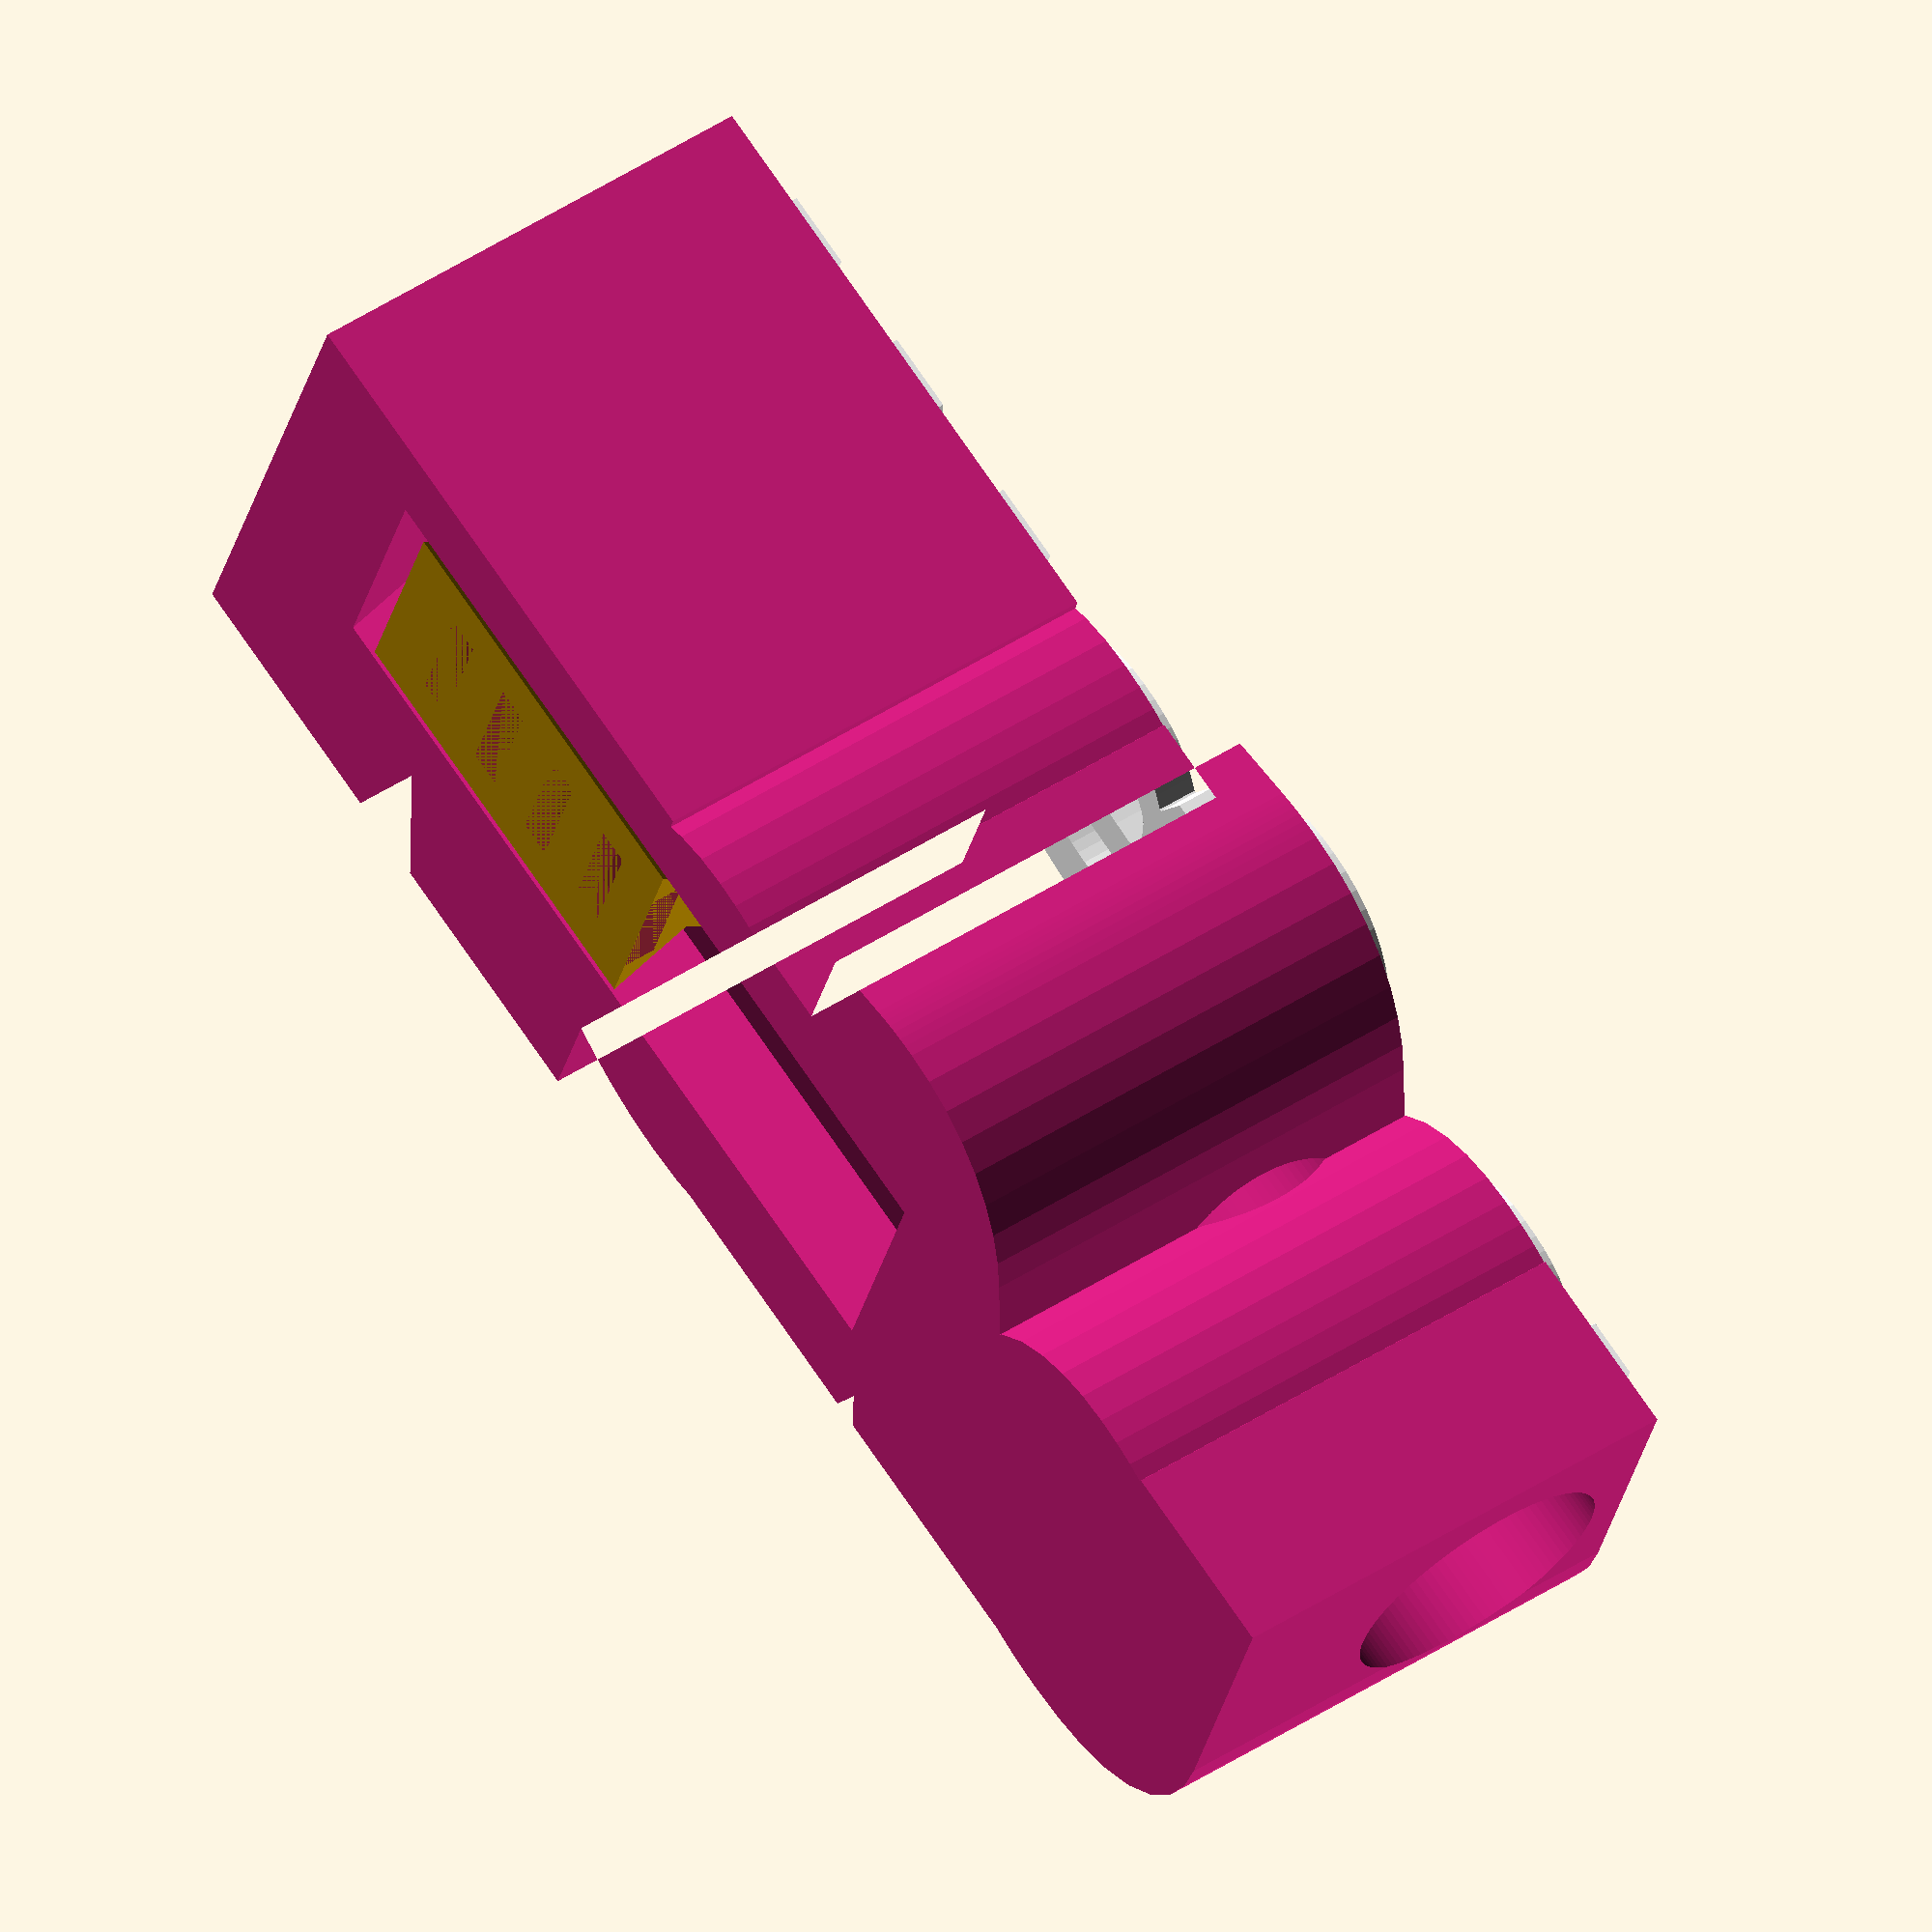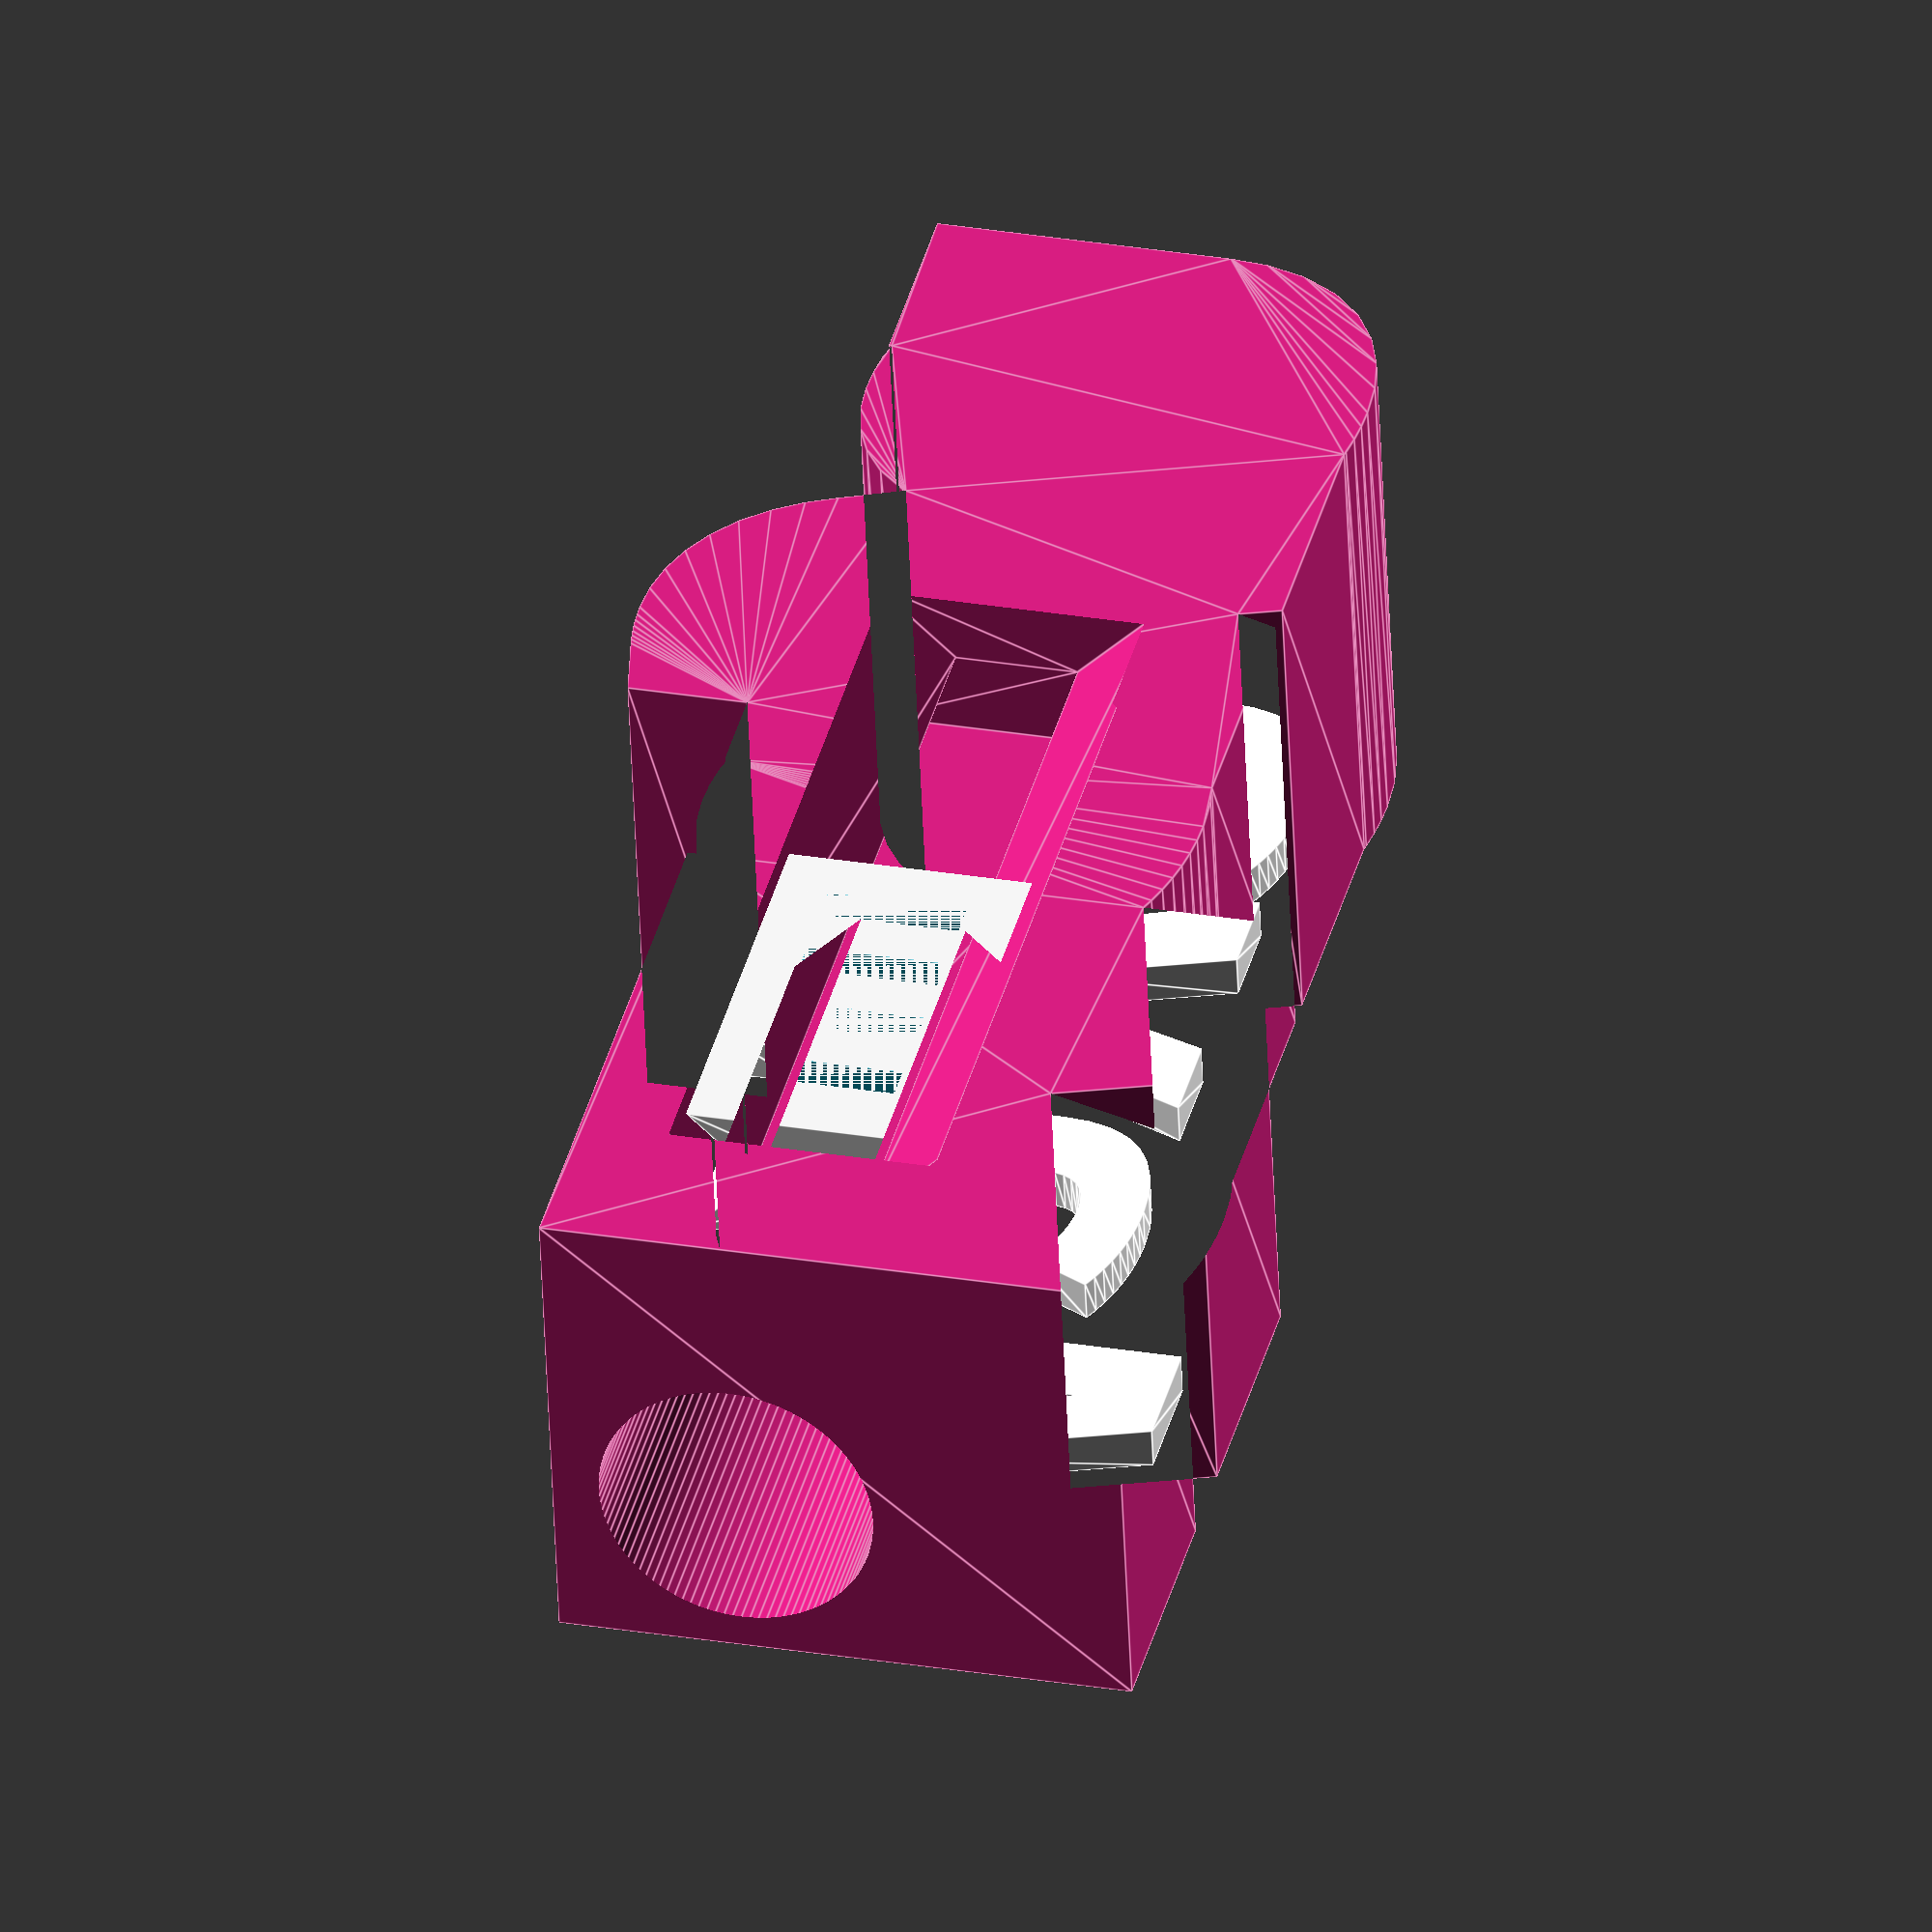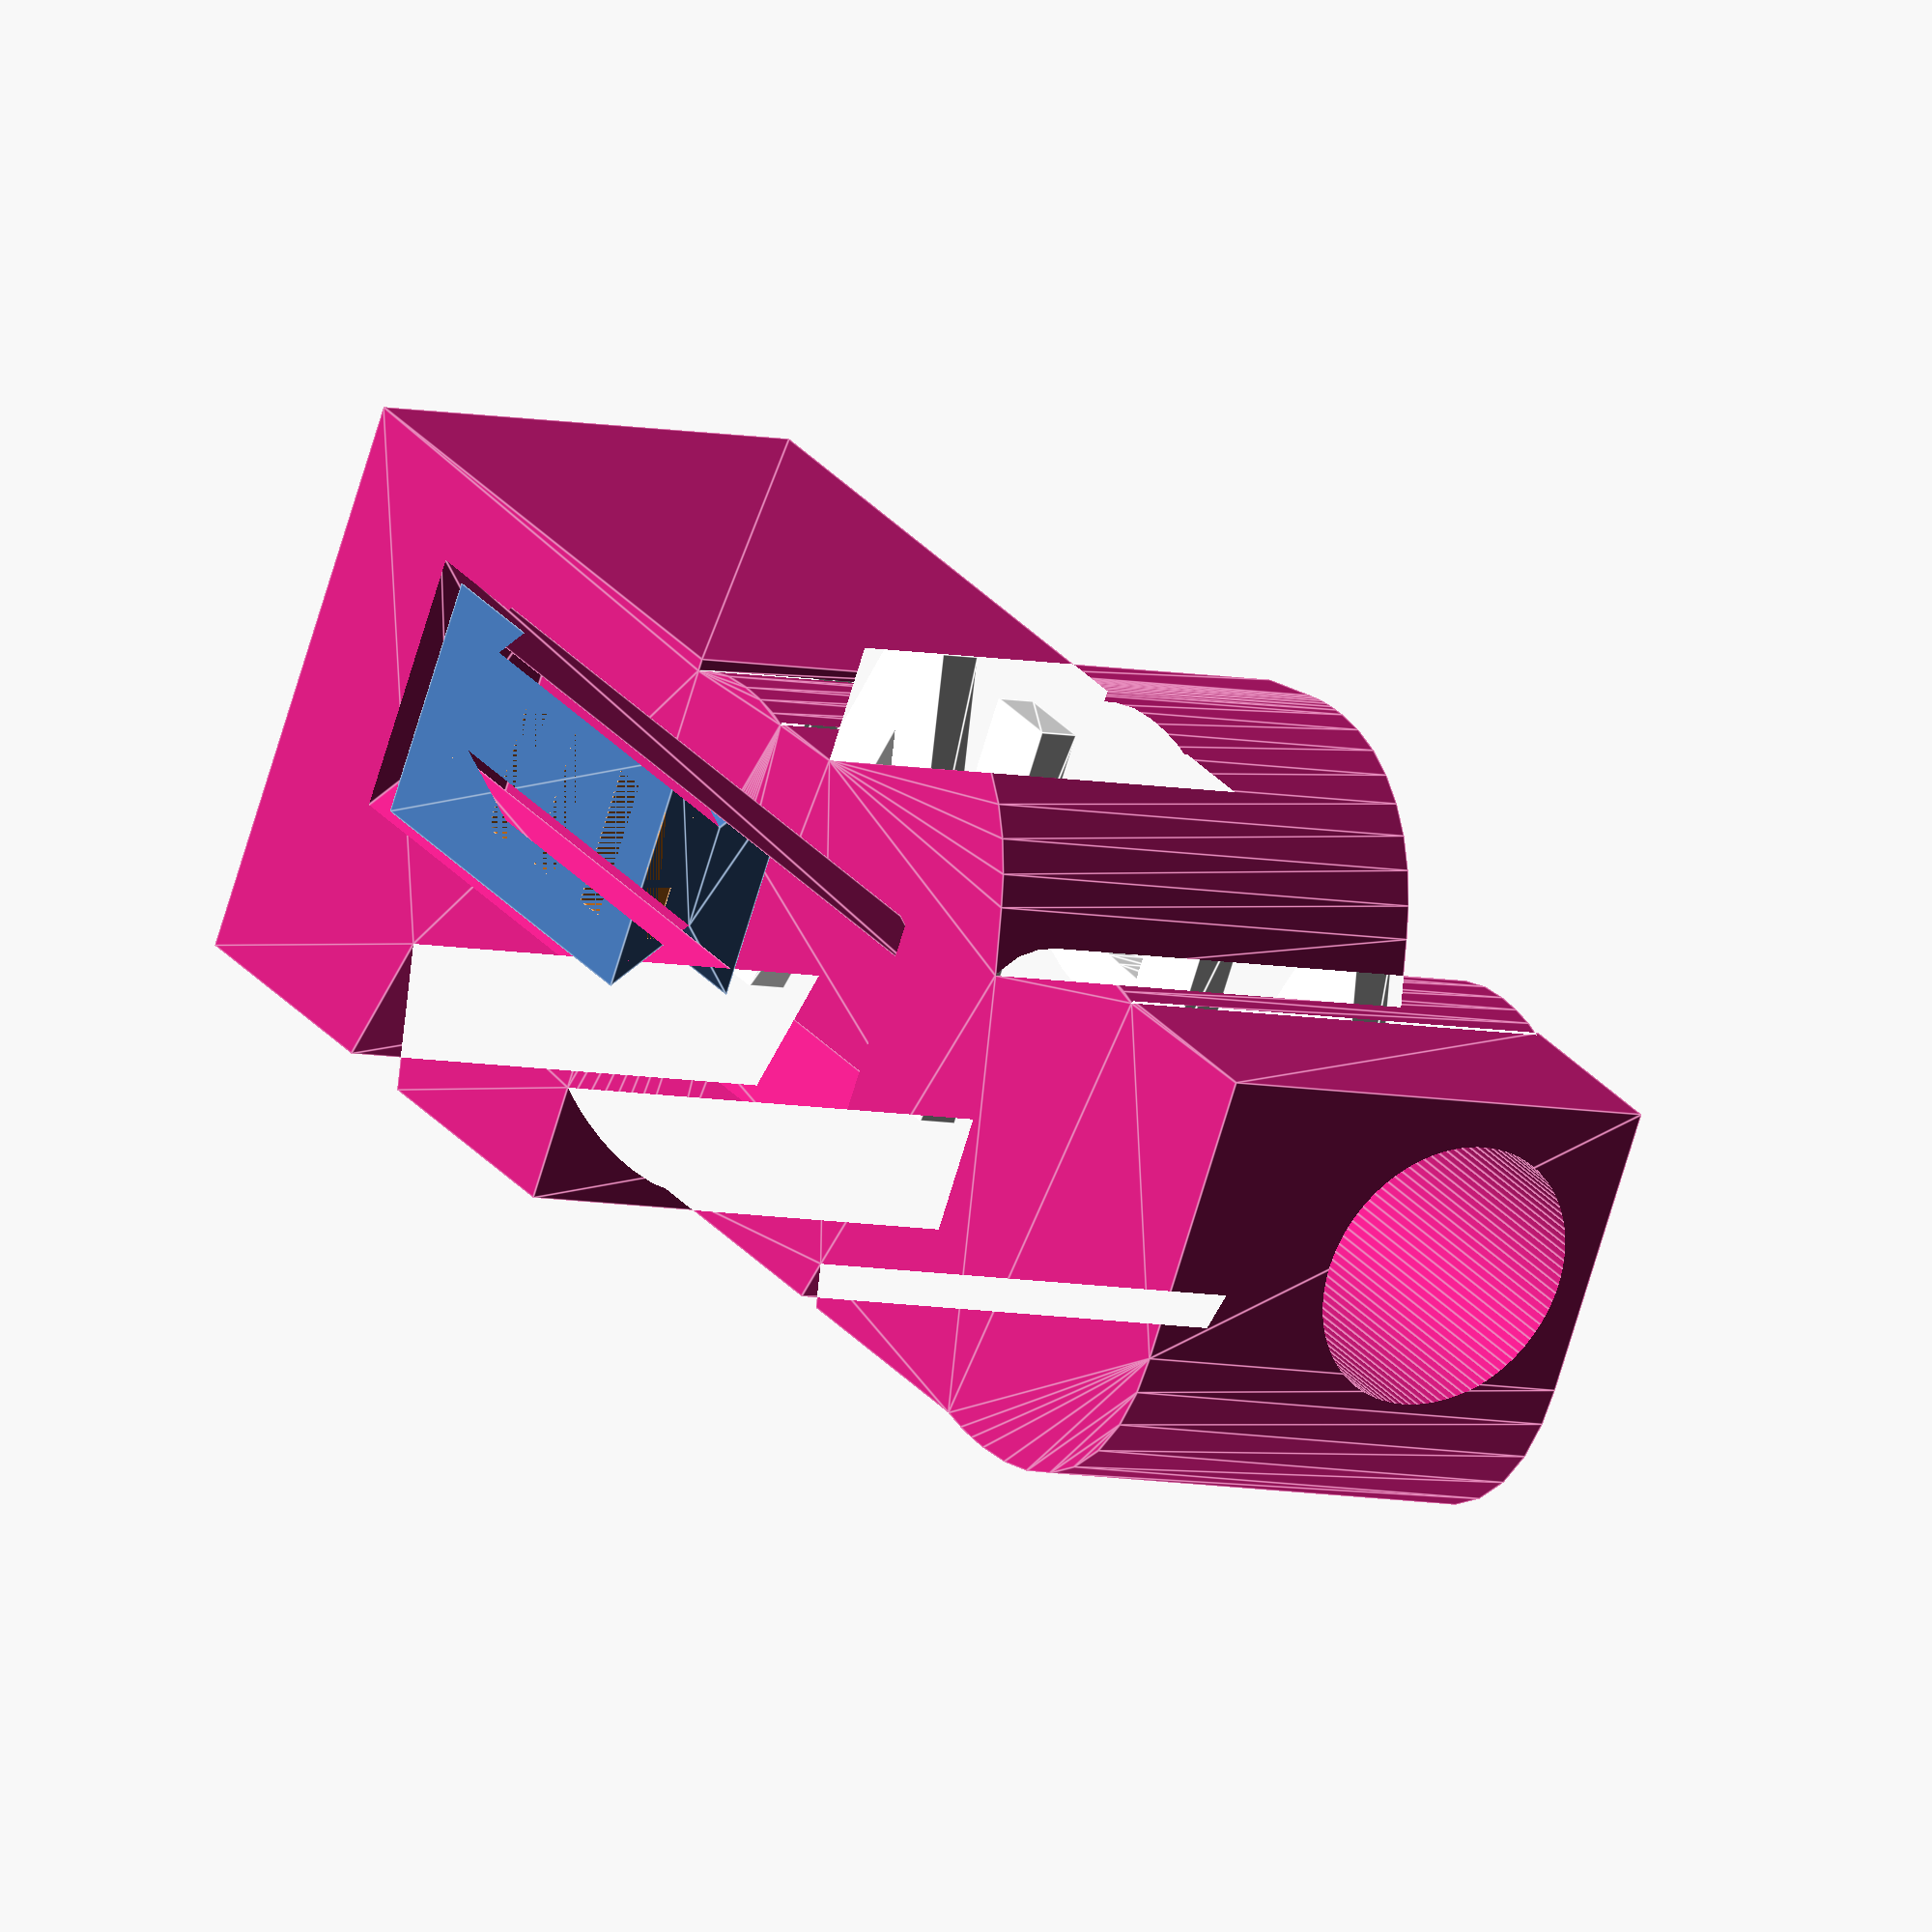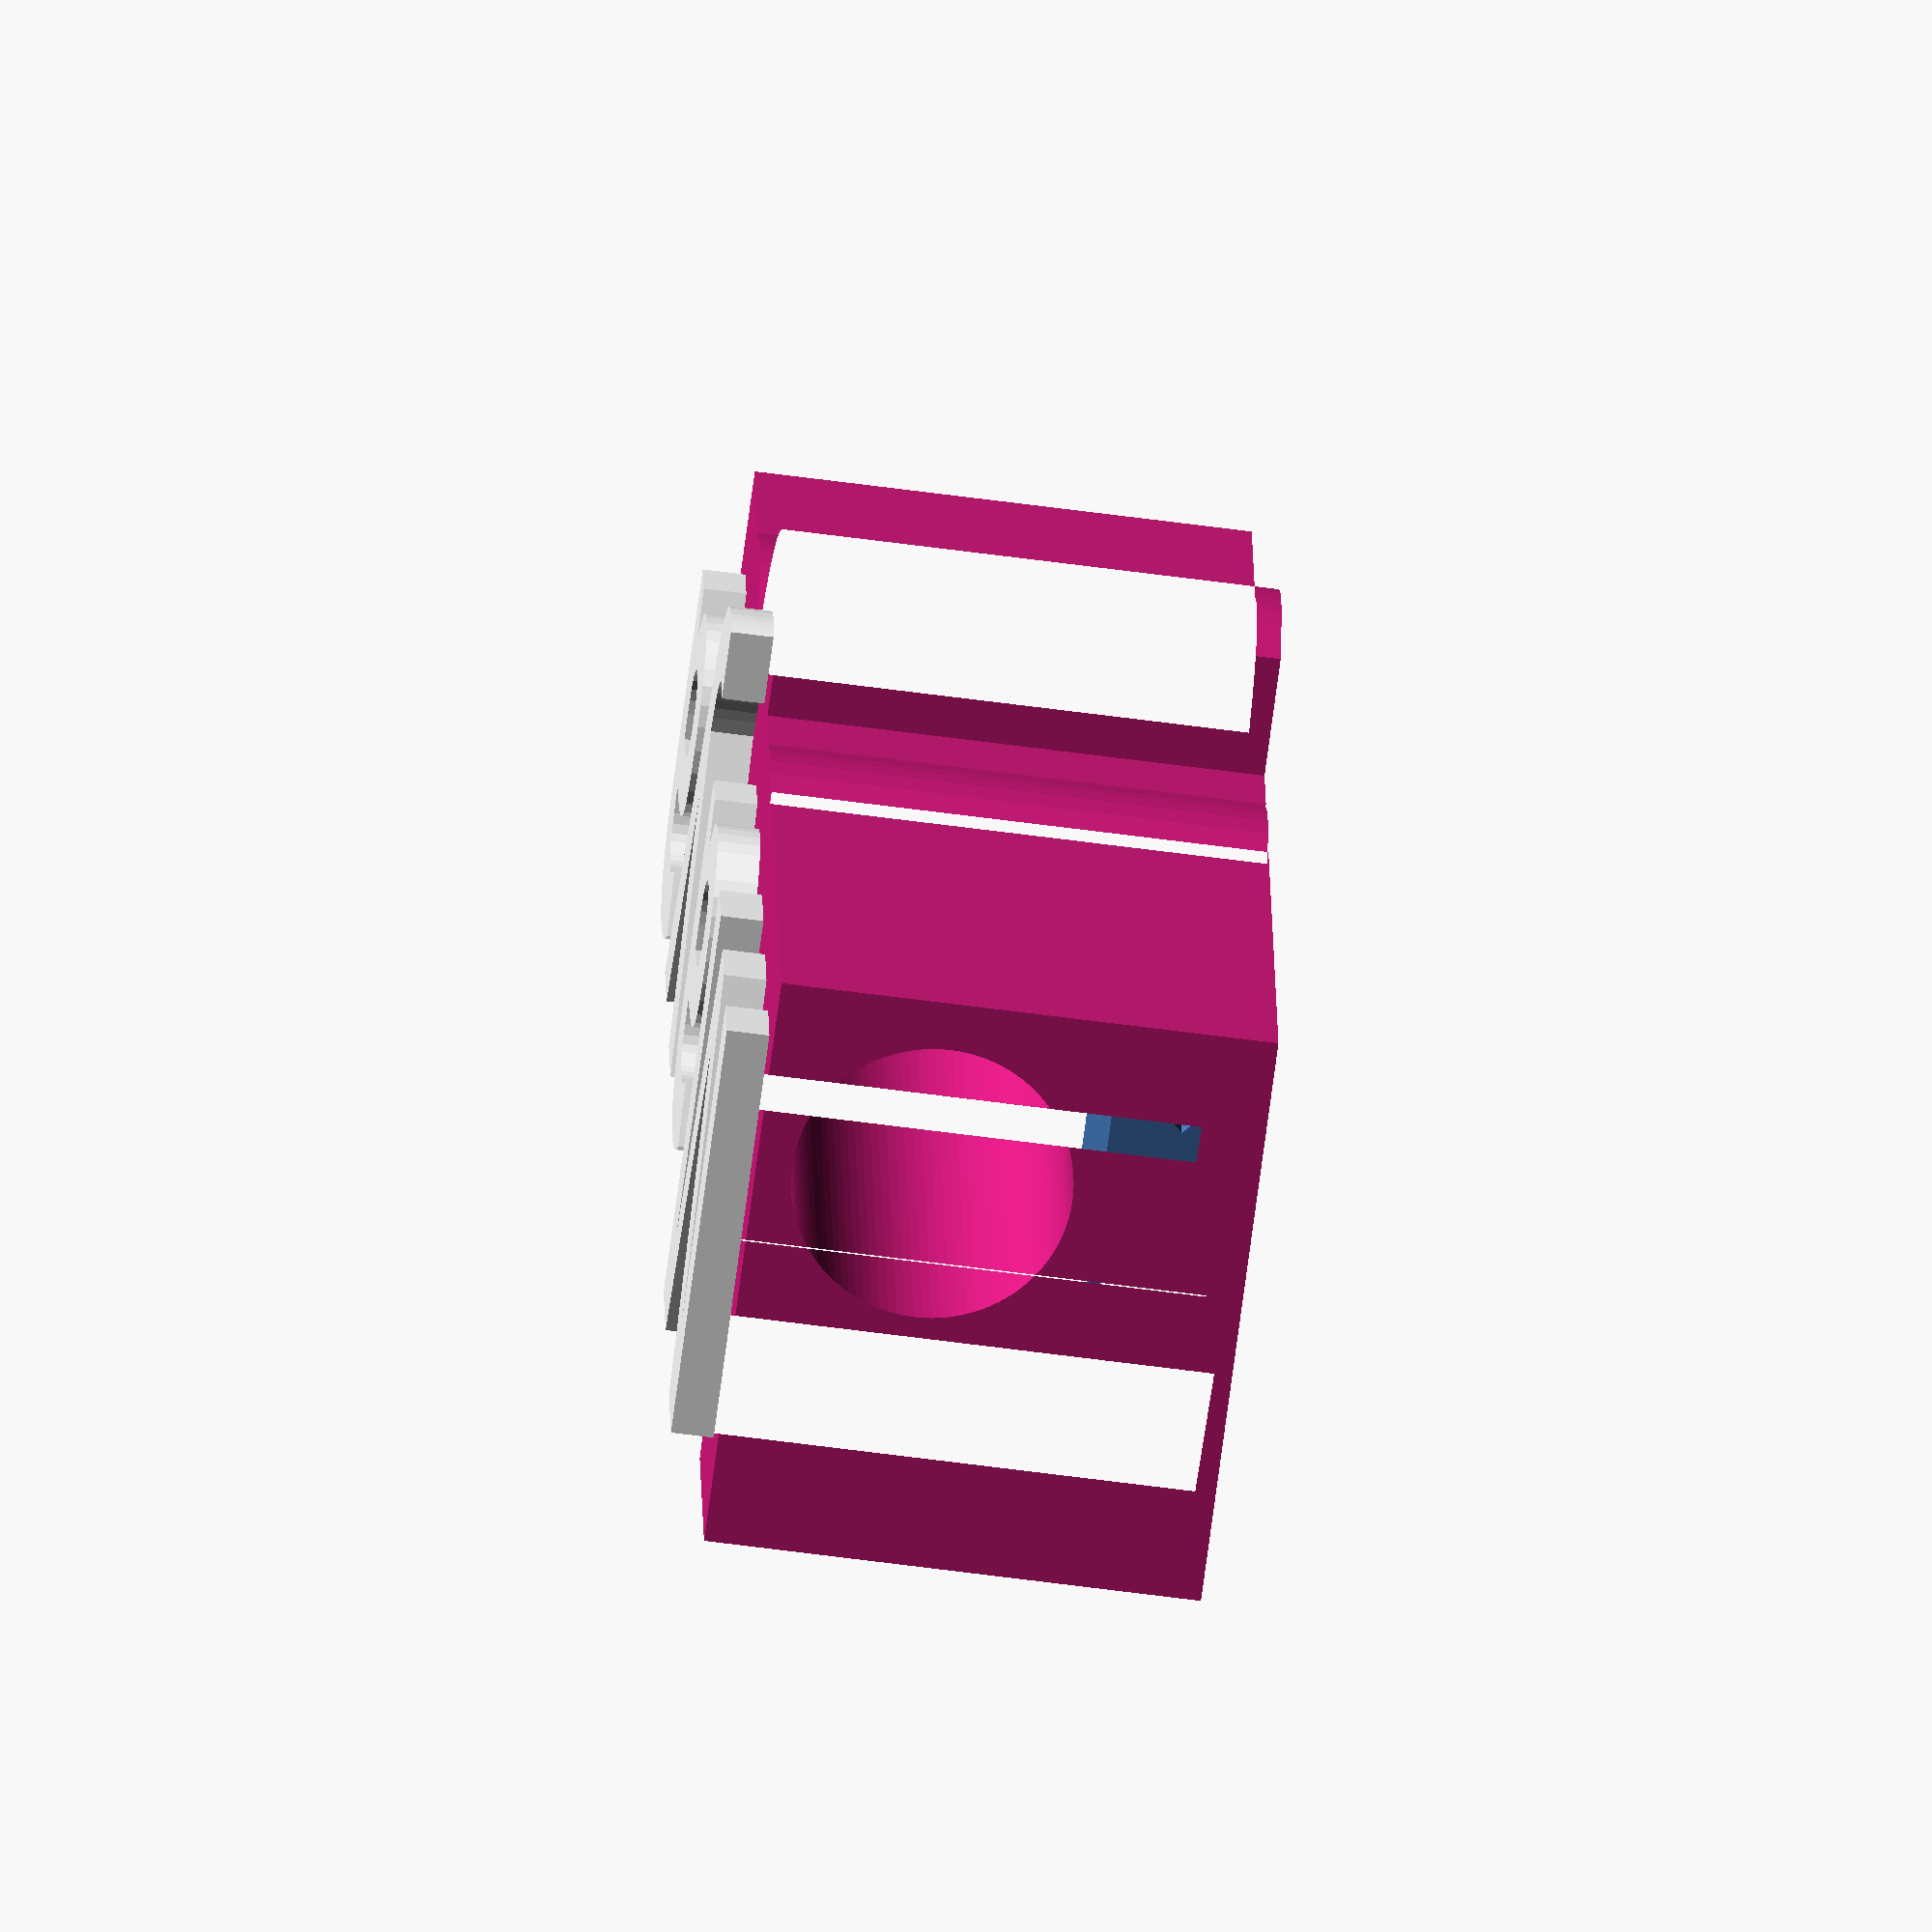
<openscad>
/*[Name Settings]*/
text_string    = "Maya";
font_name      = "Comic Neue:style=Bold";  // font
letter_height  = 12;      // mm
letter_depth   = 1.2;     // mm (height of raised letters above the base)
outline_margin = 2.3;     // mm (halo around letters)
base_height = 14;         // mm

/*[Hole Settings]*/
hole_diameter  = 7.9;     // mm 
hole_length    = 120;     // mm (long enough to cut fully L↔R)
hole_horizontal  = 3;      // mm 
hole_vertical = 1;
hole_depth_pos = base_height-hole_diameter/2-hole_vertical;     // mm (center under body of letters)

/*[Color]*/
base_color    = "#D11C7D"; // color
letters_color = "#FFFFFF"; // color

/*[Direction/Aligment]*/
rtl = false;

/*[Slider]*/
rail_length = 25;
rail_front_offset = 5;
rail_side_offset = 0.5;
rail_tollerance = 0.25;

slider_length = 12;
slider_width = 7;
slider_cuts = 4;
slider_cut_depth = 1;
slider_cut_width = 1;
slider_cut_margin = 1.5;

// Make sure the user supplied some text
assert(str(text_string) != "", "Error: text_string must not be empty");

// Decide horizontal alignment for text()
text_halign = rtl ? "right" : "left";

module base_with_tunnel() {
    difference() {
        // 1) Extrude the “halo” around text from Z = 0 → base_height
        linear_extrude(height = base_height)
            offset(delta = outline_margin)
                text(
                    text_string,
                    size   = letter_height,
                    font   = font_name,
                    halign = text_halign,
                    valign = "baseline"
                );

        // 2) Subtract a horizontal cylinder (axis = X)
        translate([0, hole_horizontal, hole_depth_pos])
            rotate([0, 90, 0])
                cylinder(
                    d      = hole_diameter,
                    h      = hole_length,
                    center = true,
                    $fn    = 100
                );
    }
}

module raised_letters() {
    translate([0, 0, base_height])
        linear_extrude(height = letter_depth)
            text(
                text_string,
                size   = letter_height,
                font   = font_name,
                halign = text_halign,
                valign = "baseline"
            );
}

module slider_hole() {
  translate([rail_front_offset-1,rail_side_offset,0])
    rotate([90,0,90])  
      linear_extrude(rail_length)
        polygon([
                [0-rail_tollerance*2,0-rail_tollerance],
                [2-rail_tollerance,2],
    [0-rail_tollerance*2,4+rail_tollerance],
    [0-rail_tollerance*2,4+rail_tollerance+0.2],
    [slider_width+2*rail_tollerance,4+rail_tollerance+0.2],
    [slider_width+2*rail_tollerance,4+rail_tollerance],
    [slider_width-2+rail_tollerance,2],
    [slider_width+rail_tollerance*2,0-rail_tollerance]
                ]);
}

module slider() {
  translate([rail_front_offset,rail_side_offset,0])
    rotate([90,0,90])  
      linear_extrude(slider_length)
        polygon([
    [0,0],
    [2,2],
    [0,4],
    [slider_width,4],
    [slider_width-2,2],
    [slider_width,0]
    ]);
}

module slider_cuts() {
    dx = (slider_length - 2)/slider_cuts;
    for (i = [0:slider_cuts]) {
      translate([2+rail_front_offset+i*dx,slider_cut_margin+rail_side_offset,0])
        cube([slider_cut_width,slider_width-2*slider_cut_margin,slider_cut_depth],false);
    }
} 

module name_topper() {
    // Draw the colored base + tunnel
    color(base_color)
    difference() {
      base_with_tunnel();  
      slider_hole();
    }
    
    difference() {  
      slider();
      slider_cuts();
    }
    // Draw the raised letters on top
    color(letters_color)
    raised_letters();

}

name_topper();
</openscad>
<views>
elev=132.4 azim=340.7 roll=306.2 proj=o view=wireframe
elev=232.0 azim=76.1 roll=357.7 proj=o view=edges
elev=6.2 azim=150.9 roll=234.0 proj=o view=edges
elev=245.1 azim=83.0 roll=97.6 proj=o view=solid
</views>
